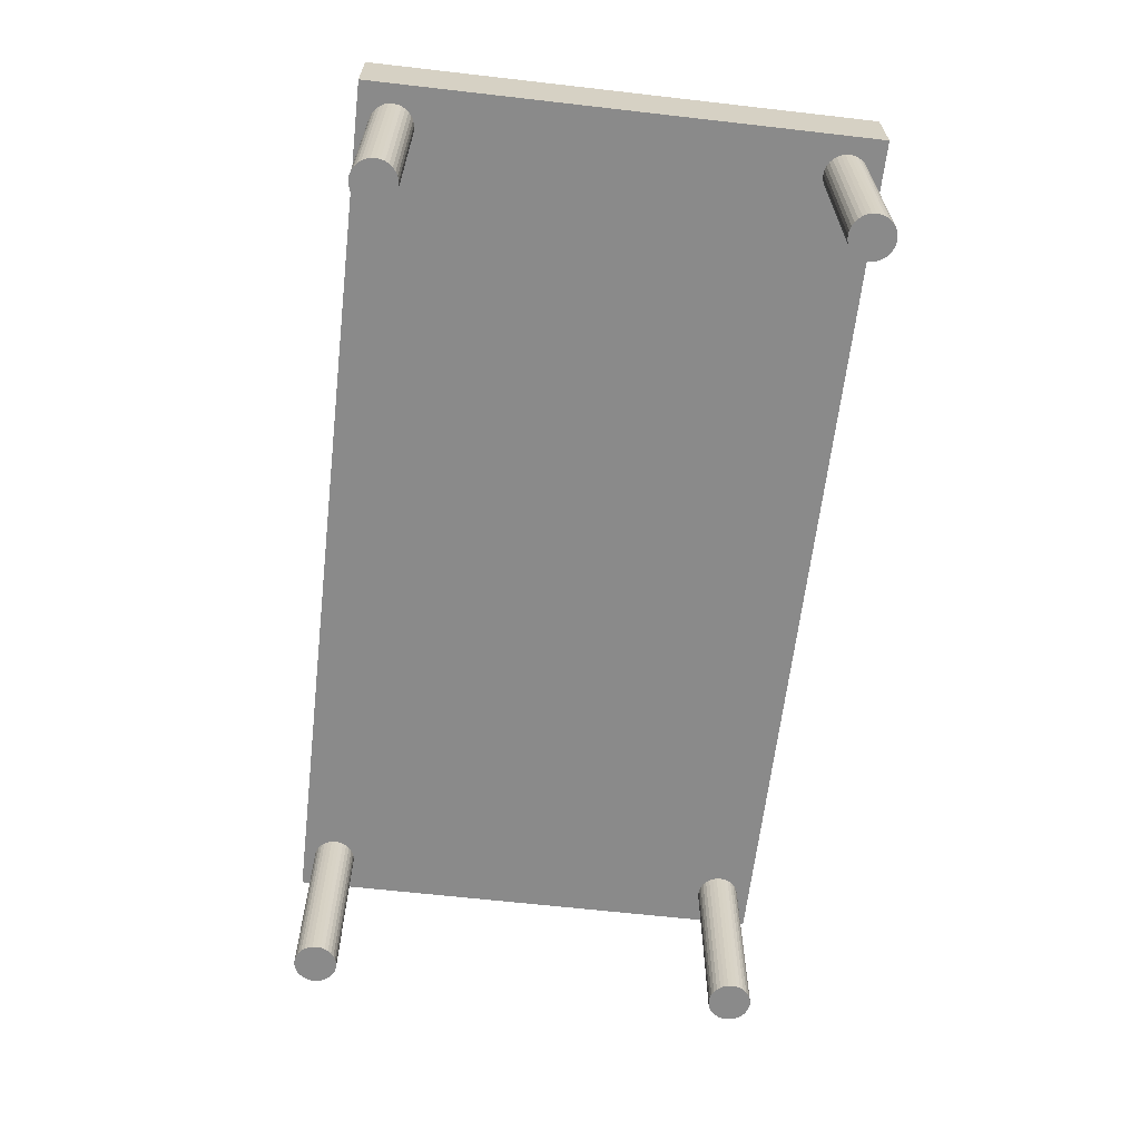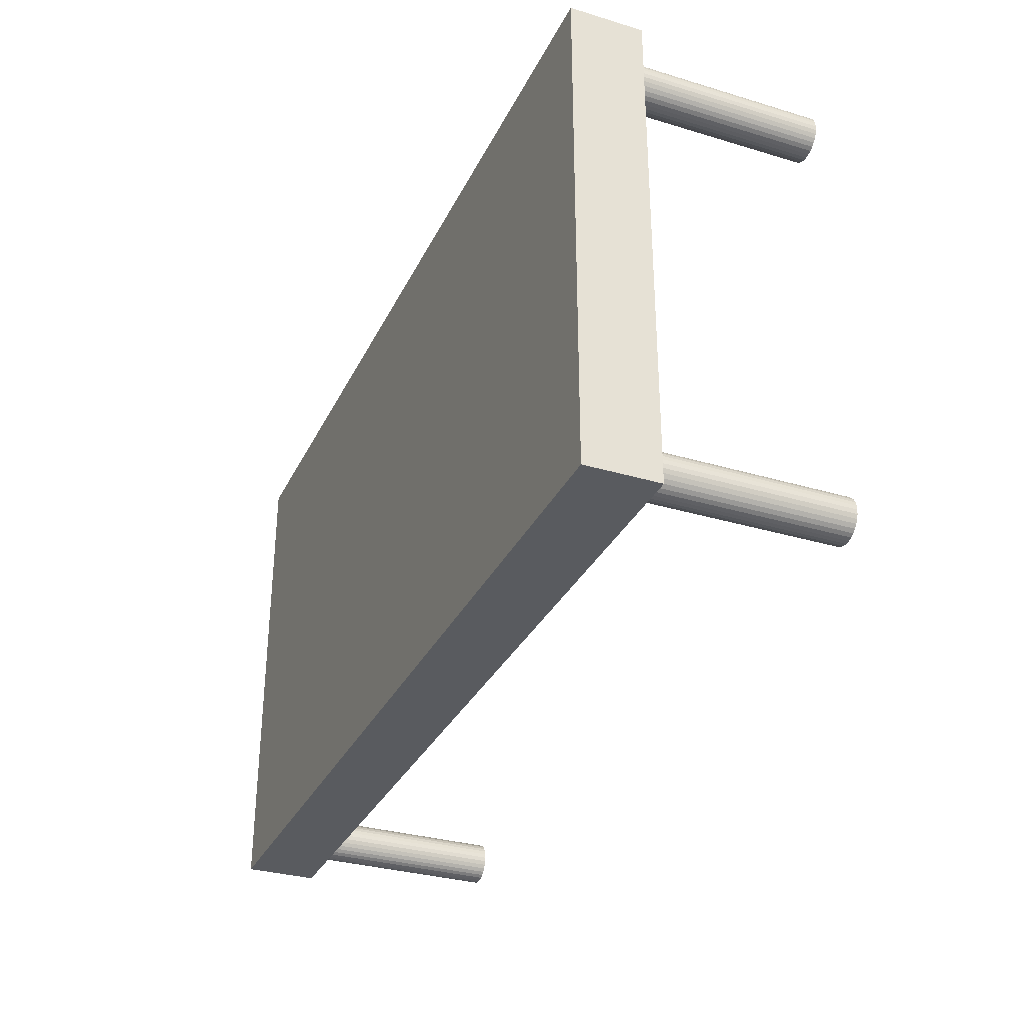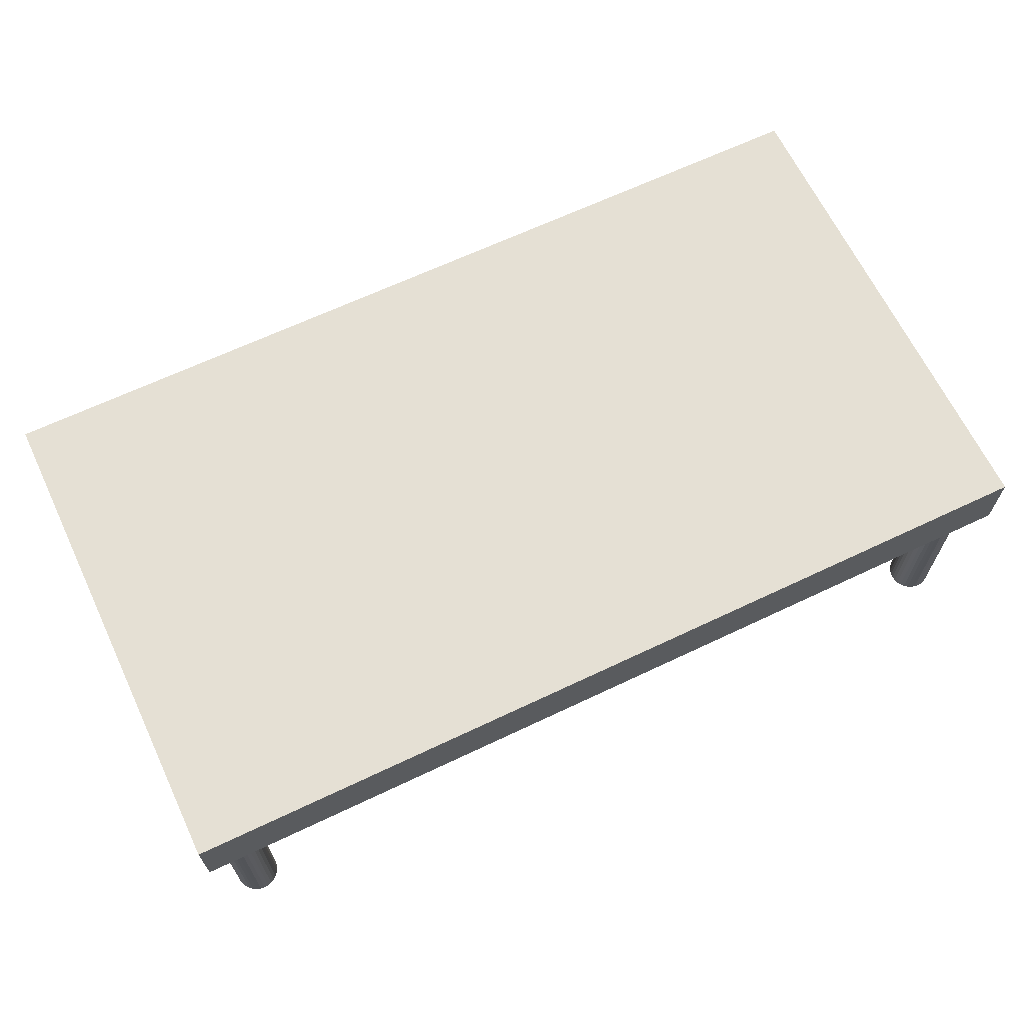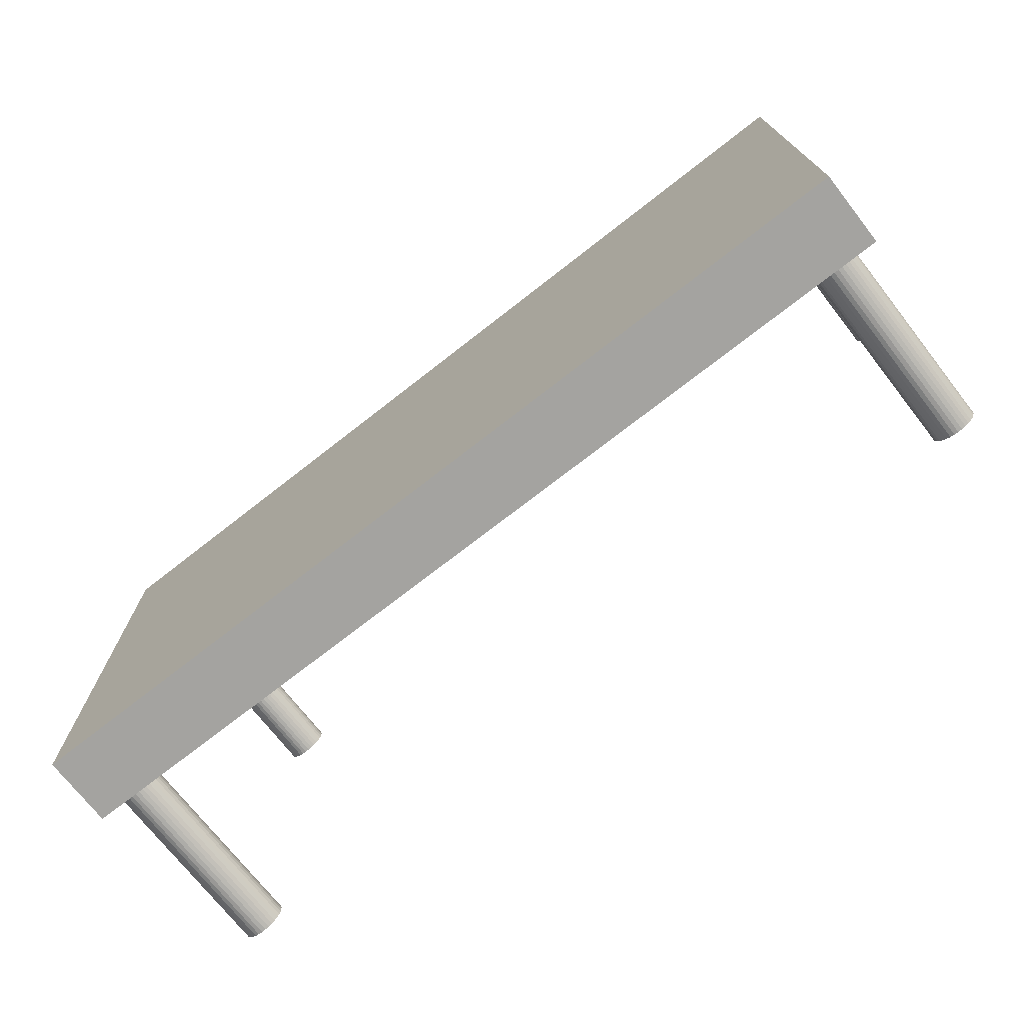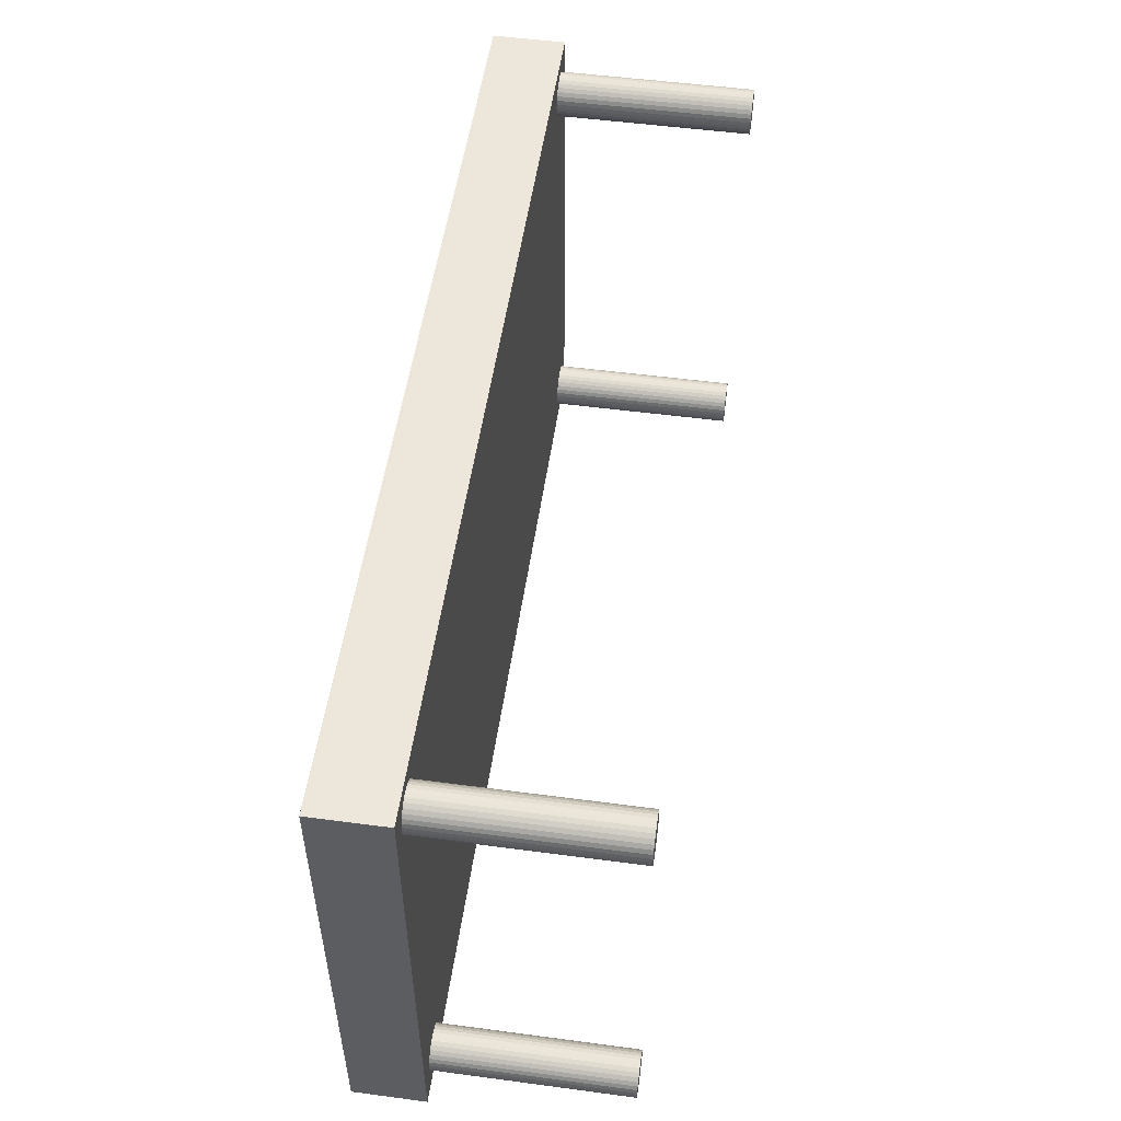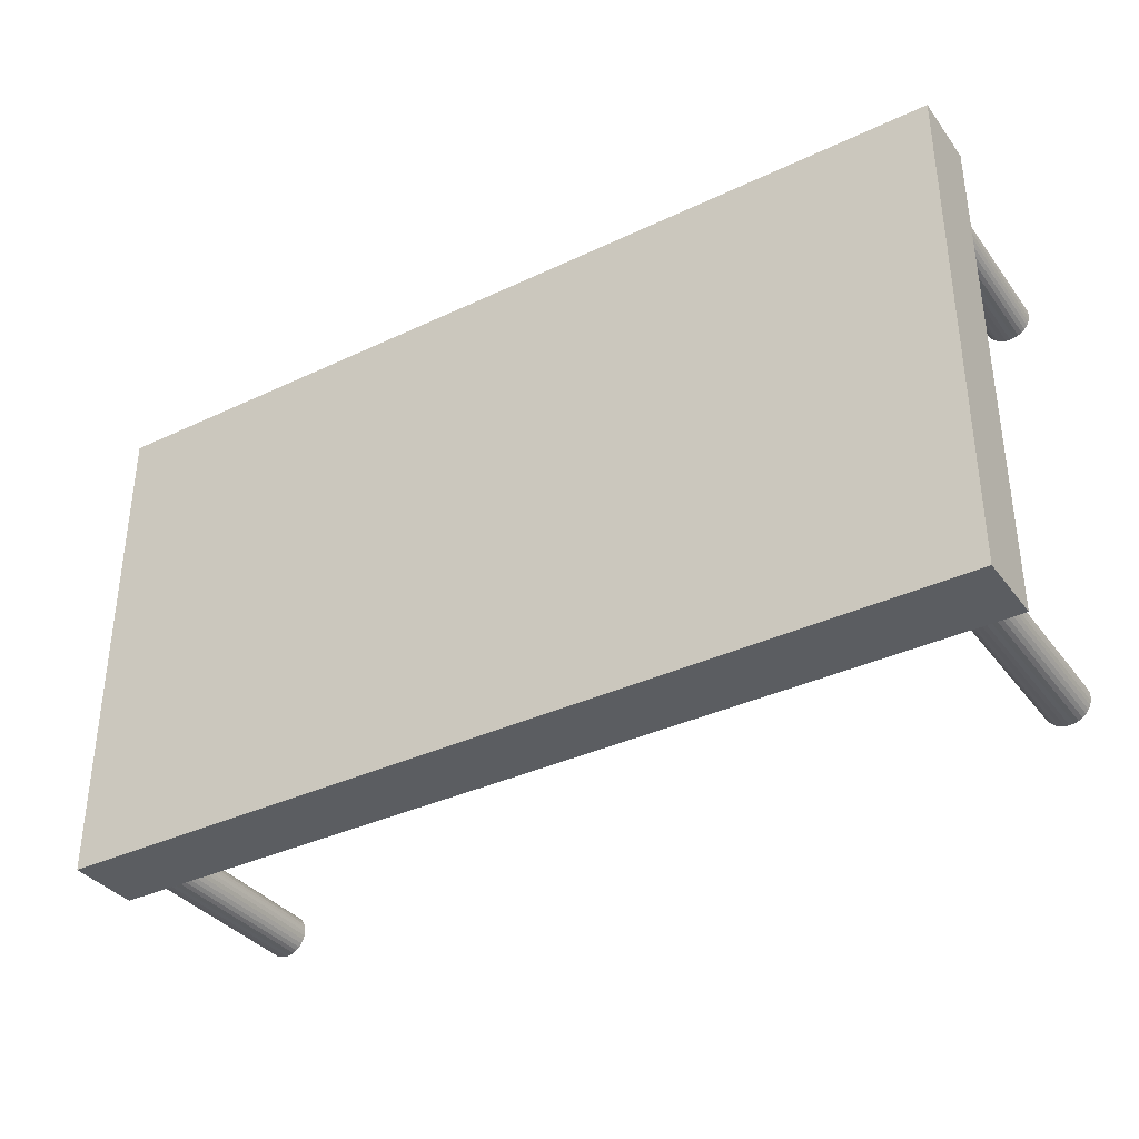
<metadata>
{"format":"obj","ext":"obj","renderer":"f3d","projection":"perspective","resolution":1024,"background":"white","views":[{"elev":-63.6,"azim":-96.6,"up":"+Y"},{"elev":-32.1,"azim":-112.8,"up":"+Z"},{"elev":65.7,"azim":-25.5,"up":"+Y"},{"elev":-72.8,"azim":-142.0,"up":"+Z"},{"elev":52.7,"azim":-81.9,"up":"+Z"},{"elev":-35.9,"azim":-148.1,"up":"+Z"}]}
</metadata>
<code>
o Cube
v 1 -0.07958 -0.5524
v 1 -0.07958 0.5524
v -1 -0.07958 0.5524
v -1 -0.07958 -0.5524
v 1 0.07958 -0.5524
v 1 0.07958 0.5524
v -1 0.07958 0.5524
v -1 0.07958 -0.5524
v -0.9133 0.05552 0.5236
v -0.9133 -0.5036 0.5236
v -0.9226 0.05552 0.5226
v -0.9226 -0.5036 0.5226
v -0.9316 0.05552 0.5199
v -0.9316 -0.5036 0.5199
v -0.9399 0.05552 0.5155
v -0.9399 -0.5036 0.5155
v -0.9471 0.05552 0.5095
v -0.9471 -0.5036 0.5095
v -0.9531 0.05552 0.5023
v -0.9531 -0.5036 0.5023
v -0.9575 0.05552 0.494
v -0.9575 -0.5036 0.494
v -0.9602 0.05552 0.485
v -0.9602 -0.5036 0.485
v -0.9611 0.05552 0.4757
v -0.9611 -0.5036 0.4757
v -0.9602 0.05552 0.4664
v -0.9602 -0.5036 0.4664
v -0.9575 0.05552 0.4574
v -0.9575 -0.5036 0.4574
v -0.9531 0.05552 0.4491
v -0.9531 -0.5036 0.4491
v -0.9471 0.05552 0.4419
v -0.9471 -0.5036 0.4419
v -0.9399 0.05552 0.4359
v -0.9399 -0.5036 0.4359
v -0.9316 0.05552 0.4315
v -0.9316 -0.5036 0.4315
v -0.9226 0.05552 0.4288
v -0.9226 -0.5036 0.4288
v -0.9133 0.05552 0.4279
v -0.9133 -0.5036 0.4279
v -0.9039 0.05552 0.4288
v -0.9039 -0.5036 0.4288
v -0.895 0.05552 0.4315
v -0.895 -0.5036 0.4315
v -0.8867 0.05552 0.4359
v -0.8867 -0.5036 0.4359
v -0.8794 0.05552 0.4419
v -0.8794 -0.5036 0.4419
v -0.8735 0.05552 0.4491
v -0.8735 -0.5036 0.4491
v -0.8691 0.05552 0.4574
v -0.8691 -0.5036 0.4574
v -0.8664 0.05552 0.4664
v -0.8664 -0.5036 0.4664
v -0.8654 0.05552 0.4757
v -0.8654 -0.5036 0.4757
v -0.8664 0.05552 0.485
v -0.8664 -0.5036 0.485
v -0.8691 0.05552 0.494
v -0.8691 -0.5036 0.494
v -0.8735 0.05552 0.5023
v -0.8735 -0.5036 0.5023
v -0.8794 0.05552 0.5095
v -0.8794 -0.5036 0.5095
v -0.8867 0.05552 0.5155
v -0.8867 -0.5036 0.5155
v -0.895 0.05552 0.5199
v -0.895 -0.5036 0.5199
v -0.9039 0.05552 0.5226
v -0.9039 -0.5036 0.5226
v 0.9188 0.05552 0.5236
v 0.9188 -0.5036 0.5236
v 0.9094 0.05552 0.5226
v 0.9094 -0.5036 0.5226
v 0.9004 0.05552 0.5199
v 0.9004 -0.5036 0.5199
v 0.8922 0.05552 0.5155
v 0.8922 -0.5036 0.5155
v 0.8849 0.05552 0.5095
v 0.8849 -0.5036 0.5095
v 0.879 0.05552 0.5023
v 0.879 -0.5036 0.5023
v 0.8746 0.05552 0.494
v 0.8746 -0.5036 0.494
v 0.8718 0.05552 0.485
v 0.8718 -0.5036 0.485
v 0.8709 0.05552 0.4757
v 0.8709 -0.5036 0.4757
v 0.8718 0.05552 0.4664
v 0.8718 -0.5036 0.4664
v 0.8746 0.05552 0.4574
v 0.8746 -0.5036 0.4574
v 0.879 0.05552 0.4491
v 0.879 -0.5036 0.4491
v 0.8849 0.05552 0.4419
v 0.8849 -0.5036 0.4419
v 0.8922 0.05552 0.4359
v 0.8922 -0.5036 0.4359
v 0.9004 0.05552 0.4315
v 0.9004 -0.5036 0.4315
v 0.9094 0.05552 0.4288
v 0.9094 -0.5036 0.4288
v 0.9188 0.05552 0.4279
v 0.9188 -0.5036 0.4279
v 0.9281 0.05552 0.4288
v 0.9281 -0.5036 0.4288
v 0.9371 0.05552 0.4315
v 0.9371 -0.5036 0.4315
v 0.9453 0.05552 0.4359
v 0.9453 -0.5036 0.4359
v 0.9526 0.05552 0.4419
v 0.9526 -0.5036 0.4419
v 0.9585 0.05552 0.4491
v 0.9585 -0.5036 0.4491
v 0.963 0.05552 0.4574
v 0.963 -0.5036 0.4574
v 0.9657 0.05552 0.4664
v 0.9657 -0.5036 0.4664
v 0.9666 0.05552 0.4757
v 0.9666 -0.5036 0.4757
v 0.9657 0.05552 0.485
v 0.9657 -0.5036 0.485
v 0.963 0.05552 0.494
v 0.963 -0.5036 0.494
v 0.9585 0.05552 0.5023
v 0.9585 -0.5036 0.5023
v 0.9526 0.05552 0.5095
v 0.9526 -0.5036 0.5095
v 0.9453 0.05552 0.5155
v 0.9453 -0.5036 0.5155
v 0.9371 0.05552 0.5199
v 0.9371 -0.5036 0.5199
v 0.9281 0.05552 0.5226
v 0.9281 -0.5036 0.5226
v 0.9188 0.05552 -0.4303
v 0.9188 -0.5036 -0.4303
v 0.9094 0.05552 -0.4312
v 0.9094 -0.5036 -0.4312
v 0.9004 0.05552 -0.434
v 0.9004 -0.5036 -0.434
v 0.8922 0.05552 -0.4384
v 0.8922 -0.5036 -0.4384
v 0.8849 0.05552 -0.4443
v 0.8849 -0.5036 -0.4443
v 0.879 0.05552 -0.4516
v 0.879 -0.5036 -0.4516
v 0.8746 0.05552 -0.4598
v 0.8746 -0.5036 -0.4598
v 0.8718 0.05552 -0.4688
v 0.8718 -0.5036 -0.4688
v 0.8709 0.05552 -0.4782
v 0.8709 -0.5036 -0.4782
v 0.8718 0.05552 -0.4875
v 0.8718 -0.5036 -0.4875
v 0.8746 0.05552 -0.4965
v 0.8746 -0.5036 -0.4965
v 0.879 0.05552 -0.5047
v 0.879 -0.5036 -0.5047
v 0.8849 0.05552 -0.512
v 0.8849 -0.5036 -0.512
v 0.8922 0.05552 -0.5179
v 0.8922 -0.5036 -0.5179
v 0.9004 0.05552 -0.5224
v 0.9004 -0.5036 -0.5224
v 0.9094 0.05552 -0.5251
v 0.9094 -0.5036 -0.5251
v 0.9188 0.05552 -0.526
v 0.9188 -0.5036 -0.526
v 0.9281 0.05552 -0.5251
v 0.9281 -0.5036 -0.5251
v 0.9371 0.05552 -0.5224
v 0.9371 -0.5036 -0.5224
v 0.9453 0.05552 -0.5179
v 0.9453 -0.5036 -0.5179
v 0.9526 0.05552 -0.512
v 0.9526 -0.5036 -0.512
v 0.9585 0.05552 -0.5047
v 0.9585 -0.5036 -0.5047
v 0.963 0.05552 -0.4965
v 0.963 -0.5036 -0.4965
v 0.9657 0.05552 -0.4875
v 0.9657 -0.5036 -0.4875
v 0.9666 0.05552 -0.4782
v 0.9666 -0.5036 -0.4782
v 0.9657 0.05552 -0.4688
v 0.9657 -0.5036 -0.4688
v 0.963 0.05552 -0.4598
v 0.963 -0.5036 -0.4598
v 0.9585 0.05552 -0.4516
v 0.9585 -0.5036 -0.4516
v 0.9526 0.05552 -0.4443
v 0.9526 -0.5036 -0.4443
v 0.9453 0.05552 -0.4384
v 0.9453 -0.5036 -0.4384
v 0.9371 0.05552 -0.434
v 0.9371 -0.5036 -0.434
v 0.9281 0.05552 -0.4312
v 0.9281 -0.5036 -0.4312
v -0.9107 0.05552 -0.4303
v -0.9107 -0.5036 -0.4303
v -0.9201 0.05552 -0.4312
v -0.9201 -0.5036 -0.4312
v -0.9291 0.05552 -0.434
v -0.9291 -0.5036 -0.434
v -0.9373 0.05552 -0.4384
v -0.9373 -0.5036 -0.4384
v -0.9446 0.05552 -0.4443
v -0.9446 -0.5036 -0.4443
v -0.9505 0.05552 -0.4516
v -0.9505 -0.5036 -0.4516
v -0.9549 0.05552 -0.4598
v -0.9549 -0.5036 -0.4598
v -0.9577 0.05552 -0.4688
v -0.9577 -0.5036 -0.4688
v -0.9586 0.05552 -0.4782
v -0.9586 -0.5036 -0.4782
v -0.9577 0.05552 -0.4875
v -0.9577 -0.5036 -0.4875
v -0.9549 0.05552 -0.4965
v -0.9549 -0.5036 -0.4965
v -0.9505 0.05552 -0.5047
v -0.9505 -0.5036 -0.5047
v -0.9446 0.05552 -0.512
v -0.9446 -0.5036 -0.512
v -0.9373 0.05552 -0.5179
v -0.9373 -0.5036 -0.5179
v -0.9291 0.05552 -0.5224
v -0.9291 -0.5036 -0.5224
v -0.9201 0.05552 -0.5251
v -0.9201 -0.5036 -0.5251
v -0.9107 0.05552 -0.526
v -0.9107 -0.5036 -0.526
v -0.9014 0.05552 -0.5251
v -0.9014 -0.5036 -0.5251
v -0.8924 0.05552 -0.5224
v -0.8924 -0.5036 -0.5224
v -0.8842 0.05552 -0.5179
v -0.8842 -0.5036 -0.5179
v -0.8769 0.05552 -0.512
v -0.8769 -0.5036 -0.512
v -0.871 0.05552 -0.5047
v -0.871 -0.5036 -0.5047
v -0.8665 0.05552 -0.4965
v -0.8665 -0.5036 -0.4965
v -0.8638 0.05552 -0.4875
v -0.8638 -0.5036 -0.4875
v -0.8629 0.05552 -0.4782
v -0.8629 -0.5036 -0.4782
v -0.8638 0.05552 -0.4688
v -0.8638 -0.5036 -0.4688
v -0.8665 0.05552 -0.4598
v -0.8665 -0.5036 -0.4598
v -0.871 0.05552 -0.4516
v -0.871 -0.5036 -0.4516
v -0.8769 0.05552 -0.4443
v -0.8769 -0.5036 -0.4443
v -0.8842 0.05552 -0.4384
v -0.8842 -0.5036 -0.4384
v -0.8924 0.05552 -0.434
v -0.8924 -0.5036 -0.434
v -0.9014 0.05552 -0.4312
v -0.9014 -0.5036 -0.4312
f 1 2 3 4
f 5 8 7 6
f 1 5 6 2
f 2 6 7 3
f 3 7 8 4
f 5 1 4 8
f 9 10 12 11
f 11 12 14 13
f 13 14 16 15
f 15 16 18 17
f 17 18 20 19
f 19 20 22 21
f 21 22 24 23
f 23 24 26 25
f 25 26 28 27
f 27 28 30 29
f 29 30 32 31
f 31 32 34 33
f 33 34 36 35
f 35 36 38 37
f 37 38 40 39
f 39 40 42 41
f 41 42 44 43
f 43 44 46 45
f 45 46 48 47
f 47 48 50 49
f 49 50 52 51
f 51 52 54 53
f 53 54 56 55
f 55 56 58 57
f 57 58 60 59
f 59 60 62 61
f 61 62 64 63
f 63 64 66 65
f 65 66 68 67
f 67 68 70 69
f 12 10 72 70 68 66 64 62 60 58 56 54 52 50 48 46 44 42 40 38 36 34 32 30 28 26 24 22 20 18 16 14
f 69 70 72 71
f 71 72 10 9
f 9 11 13 15 17 19 21 23 25 27 29 31 33 35 37 39 41 43 45 47 49 51 53 55 57 59 61 63 65 67 69 71
f 73 74 76 75
f 75 76 78 77
f 77 78 80 79
f 79 80 82 81
f 81 82 84 83
f 83 84 86 85
f 85 86 88 87
f 87 88 90 89
f 89 90 92 91
f 91 92 94 93
f 93 94 96 95
f 95 96 98 97
f 97 98 100 99
f 99 100 102 101
f 101 102 104 103
f 103 104 106 105
f 105 106 108 107
f 107 108 110 109
f 109 110 112 111
f 111 112 114 113
f 113 114 116 115
f 115 116 118 117
f 117 118 120 119
f 119 120 122 121
f 121 122 124 123
f 123 124 126 125
f 125 126 128 127
f 127 128 130 129
f 129 130 132 131
f 131 132 134 133
f 76 74 136 134 132 130 128 126 124 122 120 118 116 114 112 110 108 106 104 102 100 98 96 94 92 90 88 86 84 82 80 78
f 133 134 136 135
f 135 136 74 73
f 73 75 77 79 81 83 85 87 89 91 93 95 97 99 101 103 105 107 109 111 113 115 117 119 121 123 125 127 129 131 133 135
f 137 138 140 139
f 139 140 142 141
f 141 142 144 143
f 143 144 146 145
f 145 146 148 147
f 147 148 150 149
f 149 150 152 151
f 151 152 154 153
f 153 154 156 155
f 155 156 158 157
f 157 158 160 159
f 159 160 162 161
f 161 162 164 163
f 163 164 166 165
f 165 166 168 167
f 167 168 170 169
f 169 170 172 171
f 171 172 174 173
f 173 174 176 175
f 175 176 178 177
f 177 178 180 179
f 179 180 182 181
f 181 182 184 183
f 183 184 186 185
f 185 186 188 187
f 187 188 190 189
f 189 190 192 191
f 191 192 194 193
f 193 194 196 195
f 195 196 198 197
f 140 138 200 198 196 194 192 190 188 186 184 182 180 178 176 174 172 170 168 166 164 162 160 158 156 154 152 150 148 146 144 142
f 197 198 200 199
f 199 200 138 137
f 137 139 141 143 145 147 149 151 153 155 157 159 161 163 165 167 169 171 173 175 177 179 181 183 185 187 189 191 193 195 197 199
f 201 202 204 203
f 203 204 206 205
f 205 206 208 207
f 207 208 210 209
f 209 210 212 211
f 211 212 214 213
f 213 214 216 215
f 215 216 218 217
f 217 218 220 219
f 219 220 222 221
f 221 222 224 223
f 223 224 226 225
f 225 226 228 227
f 227 228 230 229
f 229 230 232 231
f 231 232 234 233
f 233 234 236 235
f 235 236 238 237
f 237 238 240 239
f 239 240 242 241
f 241 242 244 243
f 243 244 246 245
f 245 246 248 247
f 247 248 250 249
f 249 250 252 251
f 251 252 254 253
f 253 254 256 255
f 255 256 258 257
f 257 258 260 259
f 259 260 262 261
f 204 202 264 262 260 258 256 254 252 250 248 246 244 242 240 238 236 234 232 230 228 226 224 222 220 218 216 214 212 210 208 206
f 261 262 264 263
f 263 264 202 201
f 201 203 205 207 209 211 213 215 217 219 221 223 225 227 229 231 233 235 237 239 241 243 245 247 249 251 253 255 257 259 261 263

</code>
